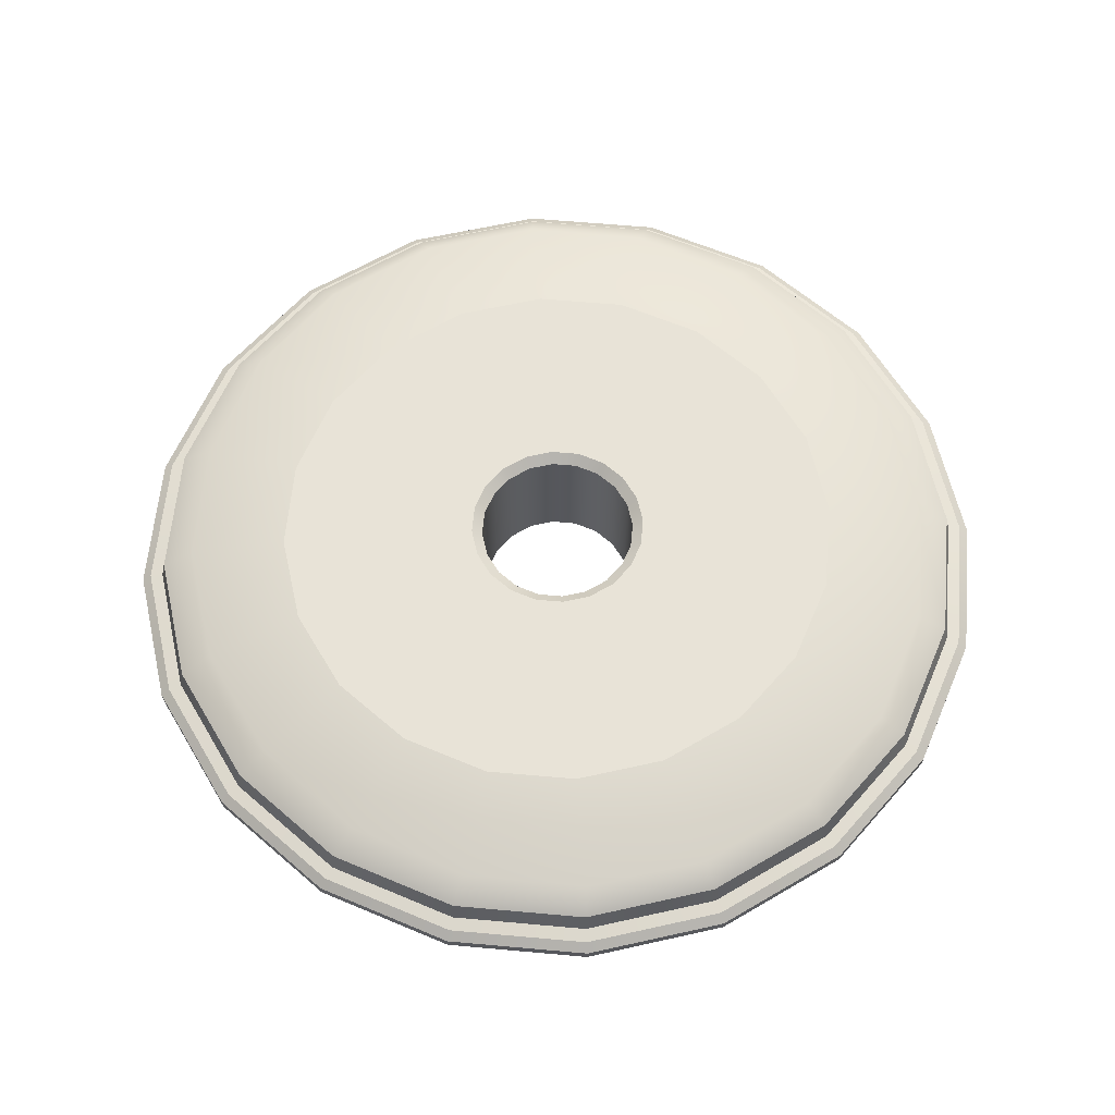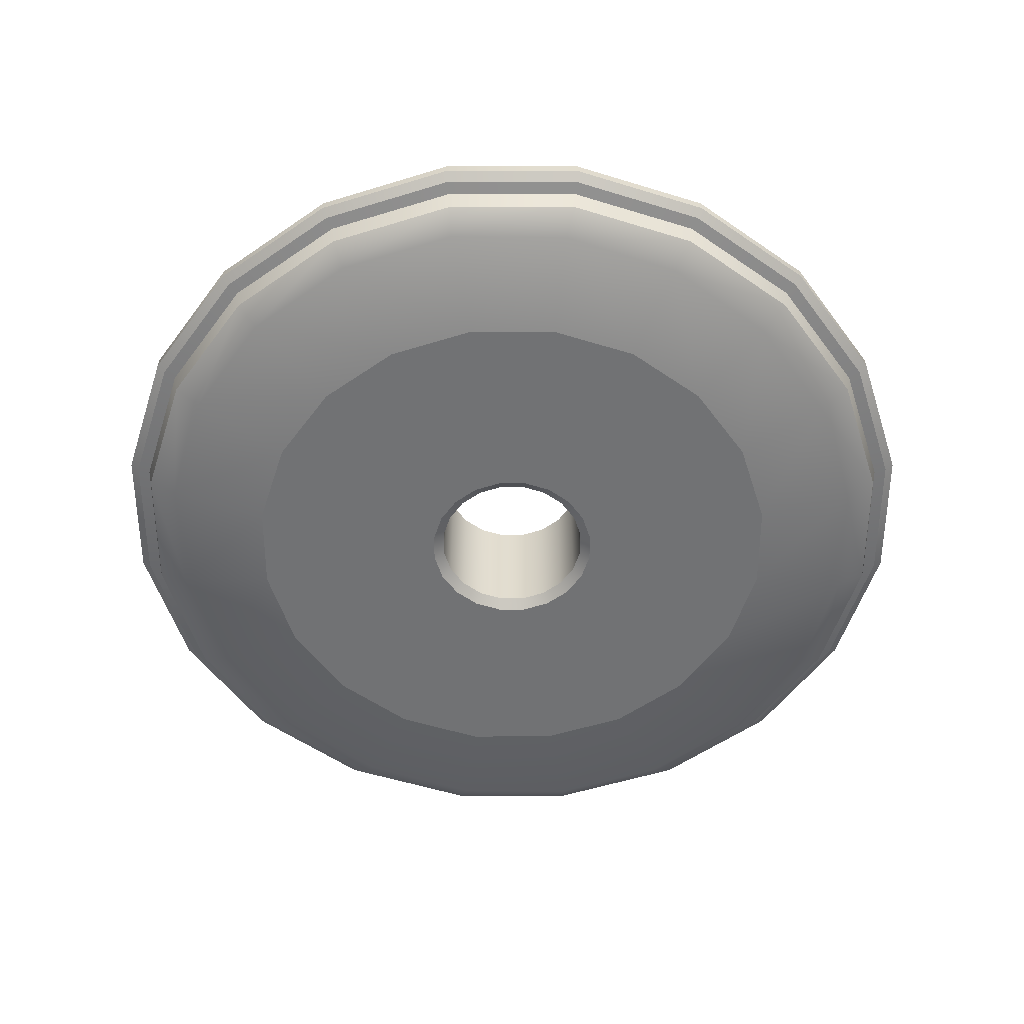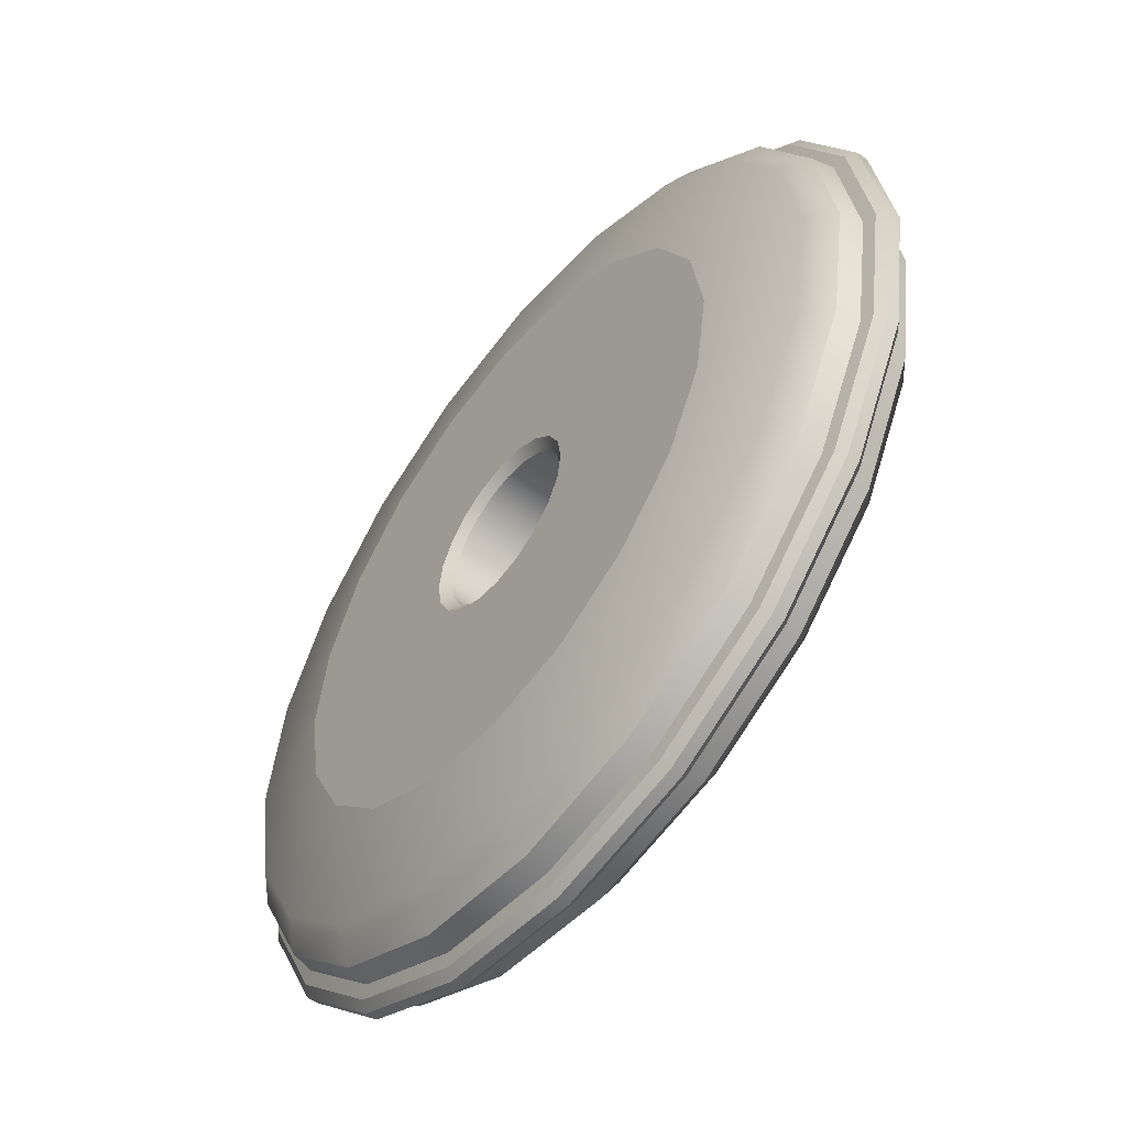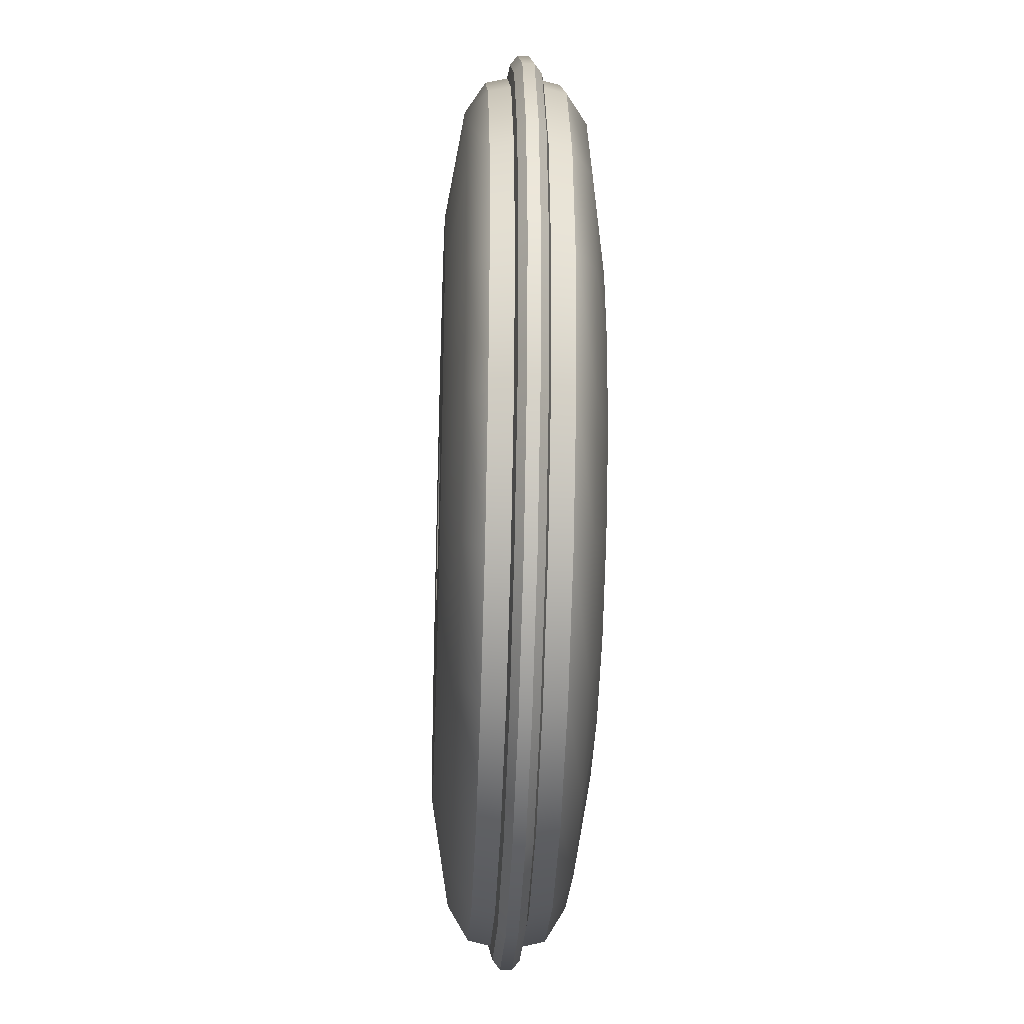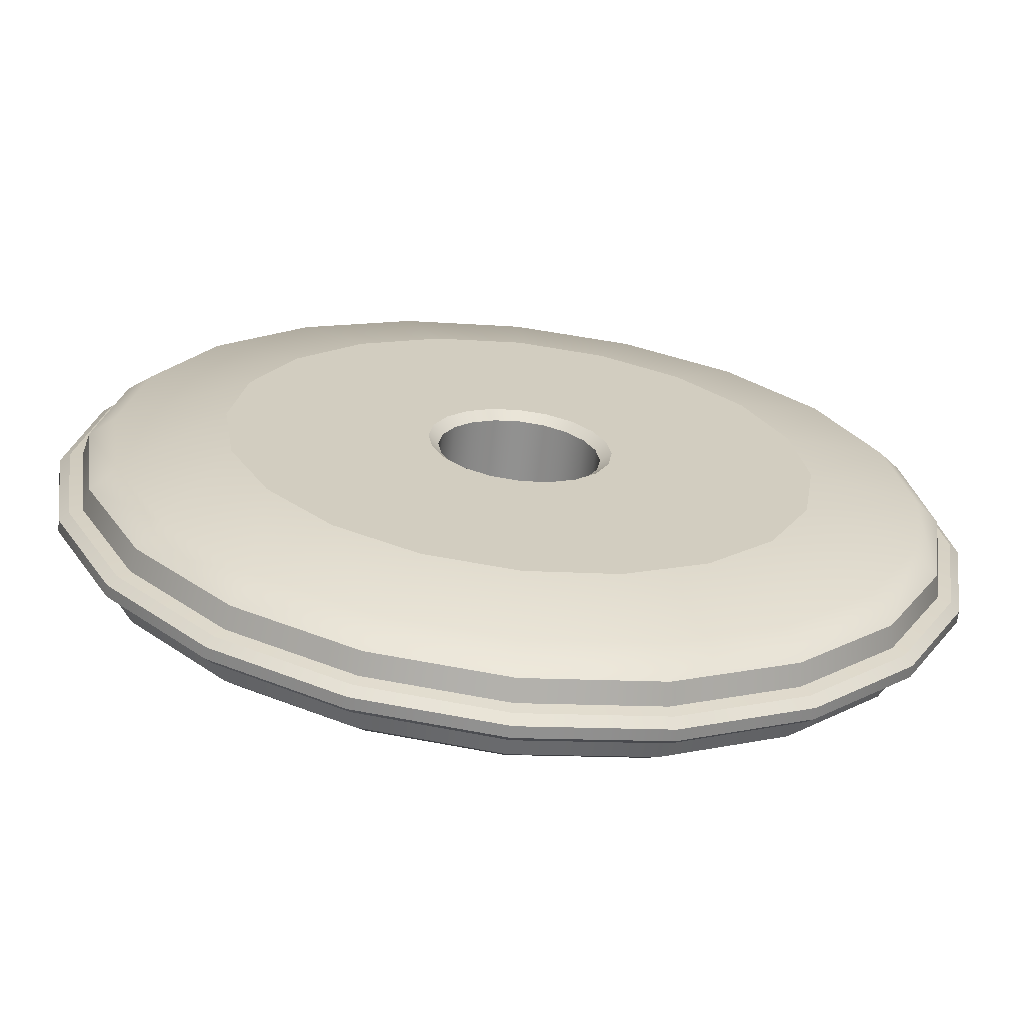
<metadata>
{"format":"obj","ext":"obj","renderer":"f3d","projection":"perspective","resolution":1024,"background":"white","views":[{"elev":62.4,"azim":-111.8,"up":"+Y"},{"elev":-55.6,"azim":-63.0,"up":"+Y"},{"elev":-54.6,"azim":-127.7,"up":"+Z"},{"elev":-31.8,"azim":87.6,"up":"+Z"},{"elev":-66.0,"azim":173.6,"up":"+Z"}]}
</metadata>
<code>
g default
v -3.362 2.152 0.4678
v -3.278 2.152 1
v -3.362 2.152 1.532
v -3.607 2.152 2.012
v -3.988 2.152 2.393
v -4.468 2.152 2.638
v -5 2.152 2.722
v -5.532 2.152 2.638
v -6.012 2.152 2.393
v -6.393 2.152 2.012
v -6.638 2.152 1.532
v -6.722 2.152 1
v -6.638 2.152 0.4678
v -6.393 2.152 -0.01222
v -6.012 2.152 -0.3932
v -5.532 2.152 -0.6378
v -5 2.152 -0.7221
v -4.468 2.152 -0.6378
v -3.988 2.152 -0.3932
v -3.607 2.152 -0.01222
v -3.362 1.853 0.4678
v -3.278 1.853 1
v -3.362 1.853 1.532
v -3.607 1.853 2.012
v -3.988 1.853 2.393
v -4.468 1.853 2.638
v -5 1.853 2.722
v -5.532 1.853 2.638
v -6.012 1.853 2.393
v -6.393 1.853 2.012
v -6.638 1.853 1.532
v -6.722 1.853 1
v -6.638 1.853 0.4678
v -6.393 1.853 -0.01222
v -6.012 1.853 -0.3932
v -5.532 1.853 -0.6378
v -5 1.853 -0.7221
v -4.468 1.853 -0.6378
v -3.988 1.853 -0.3932
v -3.607 1.853 -0.01222
v -3.457 1.773 0.5095
v -3.877 1.703 0.6339
v -3.687 1.773 0.06692
v -4.045 1.703 0.3037
v -4.046 1.773 -0.2843
v -4.306 1.703 0.04165
v -4.499 1.773 -0.5098
v -4.635 1.703 -0.1266
v -5 1.773 -0.5874
v -5 1.703 -0.1846
v -5.501 1.773 -0.5098
v -5.365 1.703 -0.1266
v -5.954 1.773 -0.2843
v -5.694 1.703 0.04165
v -6.313 1.773 0.06692
v -5.955 1.703 0.3037
v -6.543 1.773 0.5095
v -6.123 1.703 0.6339
v -6.623 1.773 1
v -6.181 1.703 1
v -6.543 1.773 1.491
v -6.123 1.703 1.366
v -6.313 1.773 1.933
v -5.955 1.703 1.696
v -5.954 1.773 2.284
v -5.694 1.703 1.958
v -5.501 1.773 2.51
v -5.365 1.703 2.127
v -5 1.773 2.587
v -5 1.703 2.185
v -4.499 1.773 2.51
v -4.635 1.703 2.127
v -4.046 1.773 2.284
v -4.306 1.703 1.958
v -3.687 1.773 1.933
v -4.045 1.703 1.696
v -3.457 1.773 1.491
v -3.877 1.703 1.366
v -3.377 1.773 1
v -3.819 1.703 1
v -3.877 2.302 0.6339
v -3.457 2.232 0.5095
v -4.045 2.302 0.3037
v -3.687 2.232 0.06692
v -4.306 2.302 0.04165
v -4.046 2.232 -0.2843
v -4.635 2.302 -0.1266
v -4.499 2.232 -0.5098
v -5 2.302 -0.1846
v -5 2.232 -0.5874
v -5.365 2.302 -0.1266
v -5.501 2.232 -0.5098
v -5.694 2.302 0.04165
v -5.954 2.232 -0.2843
v -5.955 2.302 0.3037
v -6.313 2.232 0.06692
v -6.123 2.302 0.6339
v -6.543 2.232 0.5095
v -6.181 2.302 1
v -6.623 2.232 1
v -6.123 2.302 1.366
v -6.543 2.232 1.491
v -5.955 2.302 1.696
v -6.313 2.232 1.933
v -5.694 2.302 1.958
v -5.954 2.232 2.284
v -5.365 2.302 2.127
v -5.501 2.232 2.51
v -5 2.302 2.185
v -5 2.232 2.587
v -4.635 2.302 2.127
v -4.499 2.232 2.51
v -4.306 2.302 1.958
v -4.046 2.232 2.284
v -4.045 2.302 1.696
v -3.687 2.232 1.933
v -3.877 2.302 1.366
v -3.457 2.232 1.491
v -3.819 2.302 1
v -3.377 2.232 1
v -3.258 2.065 1
v -3.343 2.065 1.538
v -3.591 2.065 2.024
v -3.976 2.065 2.409
v -4.462 2.065 2.657
v -5 2.065 2.742
v -5.538 2.065 2.657
v -6.024 2.065 2.409
v -6.409 2.065 2.024
v -6.657 2.065 1.538
v -6.742 2.065 1
v -6.657 2.065 0.4617
v -6.409 2.065 -0.02389
v -6.024 2.065 -0.4093
v -5.538 2.065 -0.6567
v -5 2.065 -0.7419
v -4.462 2.065 -0.6567
v -3.976 2.065 -0.4093
v -3.591 2.065 -0.02389
v -3.343 2.065 0.4617
v -3.258 1.94 1
v -3.343 1.94 1.538
v -3.591 1.94 2.024
v -3.976 1.94 2.409
v -4.462 1.94 2.657
v -5 1.94 2.742
v -5.538 1.94 2.657
v -6.024 1.94 2.409
v -6.409 1.94 2.024
v -6.657 1.94 1.538
v -6.742 1.94 1
v -6.657 1.94 0.4617
v -6.409 1.94 -0.02389
v -6.024 1.94 -0.4093
v -5.538 1.94 -0.6567
v -5 1.94 -0.7419
v -4.462 1.94 -0.6567
v -3.976 1.94 -0.4093
v -3.591 1.94 -0.02389
v -3.343 1.94 0.4617
v -4.689 1.736 1.101
v -4.649 1.703 1.115
v -4.673 1.736 1
v -4.63 1.703 1
v -4.736 1.736 1.193
v -4.701 1.703 1.219
v -4.808 1.736 1.265
v -4.783 1.703 1.301
v -4.899 1.736 1.312
v -4.886 1.703 1.354
v -5 1.736 1.328
v -5 1.703 1.372
v -5.101 1.736 1.312
v -5.114 1.703 1.354
v -5.192 1.736 1.265
v -5.217 1.703 1.301
v -5.264 1.736 1.193
v -5.299 1.703 1.219
v -5.311 1.736 1.101
v -5.351 1.703 1.115
v -5.327 1.736 1
v -5.37 1.703 1
v -5.311 1.736 0.8987
v -5.351 1.703 0.8847
v -5.264 1.736 0.8074
v -5.299 1.703 0.7808
v -5.192 1.736 0.7349
v -5.217 1.703 0.6987
v -5.101 1.736 0.6883
v -5.114 1.703 0.6461
v -5 1.736 0.6723
v -5 1.703 0.628
v -4.899 1.736 0.6883
v -4.886 1.703 0.6461
v -4.808 1.736 0.7349
v -4.783 1.703 0.6987
v -4.736 1.736 0.8074
v -4.701 1.703 0.7808
v -4.689 1.736 0.8987
v -4.649 1.703 0.8847
v -4.689 2.269 0.8987
v -4.649 2.302 0.8847
v -4.673 2.269 1
v -4.63 2.302 1
v -4.736 2.269 0.8074
v -4.701 2.302 0.7808
v -4.808 2.269 0.7349
v -4.783 2.302 0.6987
v -4.899 2.269 0.6883
v -4.886 2.302 0.6461
v -5 2.269 0.6723
v -5 2.302 0.628
v -5.101 2.269 0.6883
v -5.114 2.302 0.6461
v -5.192 2.269 0.7349
v -5.217 2.302 0.6987
v -5.264 2.269 0.8074
v -5.299 2.302 0.7808
v -5.311 2.269 0.8987
v -5.351 2.302 0.8847
v -5.327 2.269 1
v -5.37 2.302 1
v -5.311 2.269 1.101
v -5.351 2.302 1.115
v -5.264 2.269 1.193
v -5.299 2.302 1.219
v -5.192 2.269 1.265
v -5.217 2.302 1.301
v -5.101 2.269 1.312
v -5.114 2.302 1.354
v -5 2.269 1.328
v -5 2.302 1.372
v -4.899 2.269 1.312
v -4.886 2.302 1.354
v -4.808 2.269 1.265
v -4.783 2.302 1.301
v -4.736 2.269 1.193
v -4.701 2.302 1.219
v -4.689 2.269 1.101
v -4.649 2.302 1.115
v -3.293 1.95 1.555
v -3.257 1.979 1.566
v -3.167 1.979 1
v -3.205 1.95 1
v -3.257 2.025 1.566
v -3.293 2.055 1.555
v -3.205 2.055 1
v -3.167 2.025 1
v -3.548 1.95 2.055
v -3.517 1.979 2.077
v -3.517 2.025 2.077
v -3.548 2.055 2.055
v -3.945 1.95 2.452
v -3.923 1.979 2.483
v -3.923 2.025 2.483
v -3.945 2.055 2.452
v -4.445 1.95 2.707
v -4.434 1.979 2.743
v -4.434 2.025 2.743
v -4.445 2.055 2.707
v -5 1.95 2.795
v -5 1.979 2.833
v -5 2.025 2.833
v -5 2.055 2.795
v -5.555 1.95 2.707
v -5.566 1.979 2.743
v -5.566 2.025 2.743
v -5.555 2.055 2.707
v -6.055 1.95 2.452
v -6.077 1.979 2.483
v -6.077 2.025 2.483
v -6.055 2.055 2.452
v -6.452 1.95 2.055
v -6.483 1.979 2.077
v -6.483 2.025 2.077
v -6.452 2.055 2.055
v -6.707 1.95 1.555
v -6.743 1.979 1.566
v -6.743 2.025 1.566
v -6.707 2.055 1.555
v -6.795 1.95 1
v -6.833 1.979 1
v -6.833 2.025 1
v -6.795 2.055 1
v -6.707 1.95 0.4453
v -6.743 1.979 0.4336
v -6.743 2.025 0.4336
v -6.707 2.055 0.4453
v -6.452 1.95 -0.05514
v -6.483 1.979 -0.07744
v -6.483 2.025 -0.07744
v -6.452 2.055 -0.05514
v -6.055 1.95 -0.4523
v -6.077 1.979 -0.483
v -6.077 2.025 -0.483
v -6.055 2.055 -0.4523
v -5.555 1.95 -0.7073
v -5.566 1.979 -0.7433
v -5.566 2.025 -0.7433
v -5.555 2.055 -0.7073
v -5 1.95 -0.7951
v -5 1.979 -0.8331
v -5 2.025 -0.8331
v -5 2.055 -0.7951
v -4.445 1.95 -0.7073
v -4.434 1.979 -0.7433
v -4.434 2.025 -0.7433
v -4.445 2.055 -0.7073
v -3.945 1.95 -0.4523
v -3.923 1.979 -0.483
v -3.923 2.025 -0.483
v -3.945 2.055 -0.4523
v -3.548 1.95 -0.05514
v -3.517 1.979 -0.07745
v -3.517 2.025 -0.07745
v -3.548 2.055 -0.05514
v -3.293 1.95 0.4453
v -3.257 1.979 0.4336
v -3.257 2.025 0.4336
v -3.293 2.055 0.4453
g polySurface14 polySurface6
f 22 21 160 141
f 23 22 141 142
f 24 23 142 143
f 25 24 143 144
f 26 25 144 145
f 27 26 145 146
f 28 27 146 147
f 29 28 147 148
f 30 29 148 149
f 31 30 149 150
f 32 31 150 151
f 33 32 151 152
f 34 33 152 153
f 35 34 153 154
f 36 35 154 155
f 37 36 155 156
f 38 37 156 157
f 39 38 157 158
f 40 39 158 159
f 21 40 159 160
f 41 42 44 43
f 42 41 79 80
f 43 44 46 45
f 45 46 48 47
f 47 48 50 49
f 49 50 52 51
f 51 52 54 53
f 53 54 56 55
f 55 56 58 57
f 57 58 60 59
f 59 60 62 61
f 61 62 64 63
f 63 64 66 65
f 65 66 68 67
f 67 68 70 69
f 69 70 72 71
f 71 72 74 73
f 73 74 76 75
f 75 76 78 77
f 77 78 80 79
f 81 82 84 83
f 82 81 119 120
f 83 84 86 85
f 85 86 88 87
f 87 88 90 89
f 89 90 92 91
f 91 92 94 93
f 93 94 96 95
f 95 96 98 97
f 97 98 100 99
f 99 100 102 101
f 101 102 104 103
f 103 104 106 105
f 105 106 108 107
f 107 108 110 109
f 109 110 112 111
f 111 112 114 113
f 113 114 116 115
f 115 116 118 117
f 117 118 120 119
f 41 43 40 21
f 43 45 39 40
f 45 47 38 39
f 47 49 37 38
f 49 51 36 37
f 51 53 35 36
f 53 55 34 35
f 55 57 33 34
f 57 59 32 33
f 59 61 31 32
f 61 63 30 31
f 63 65 29 30
f 65 67 28 29
f 67 69 27 28
f 69 71 26 27
f 71 73 25 26
f 73 75 24 25
f 75 77 23 24
f 77 79 22 23
f 79 41 21 22
f 2 1 82 120
f 3 2 120 118
f 4 3 118 116
f 5 4 116 114
f 6 5 114 112
f 7 6 112 110
f 8 7 110 108
f 9 8 108 106
f 10 9 106 104
f 11 10 104 102
f 12 11 102 100
f 13 12 100 98
f 14 13 98 96
f 15 14 96 94
f 16 15 94 92
f 17 16 92 90
f 18 17 90 88
f 19 18 88 86
f 20 19 86 84
f 1 20 84 82
f 122 121 2 3
f 123 122 3 4
f 124 123 4 5
f 125 124 5 6
f 126 125 6 7
f 127 126 7 8
f 128 127 8 9
f 129 128 9 10
f 130 129 10 11
f 131 130 11 12
f 132 131 12 13
f 133 132 13 14
f 134 133 14 15
f 135 134 15 16
f 136 135 16 17
f 137 136 17 18
f 138 137 18 19
f 139 138 19 20
f 140 139 20 1
f 121 140 1 2
f 161 162 166 165
f 162 161 163 164
f 164 163 199 200
f 165 166 168 167
f 167 168 170 169
f 169 170 172 171
f 171 172 174 173
f 173 174 176 175
f 175 176 178 177
f 177 178 180 179
f 179 180 182 181
f 181 182 184 183
f 183 184 186 185
f 185 186 188 187
f 187 188 190 189
f 189 190 192 191
f 191 192 194 193
f 193 194 196 195
f 195 196 198 197
f 197 198 200 199
f 201 202 206 205
f 202 201 203 204
f 204 203 239 240
f 205 206 208 207
f 207 208 210 209
f 209 210 212 211
f 211 212 214 213
f 213 214 216 215
f 215 216 218 217
f 217 218 220 219
f 219 220 222 221
f 221 222 224 223
f 223 224 226 225
f 225 226 228 227
f 227 228 230 229
f 229 230 232 231
f 231 232 234 233
f 233 234 236 235
f 235 236 238 237
f 237 238 240 239
f 161 165 237 239
f 165 167 235 237
f 167 169 233 235
f 169 171 231 233
f 171 173 229 231
f 173 175 227 229
f 175 177 225 227
f 177 179 223 225
f 179 181 221 223
f 181 183 219 221
f 183 185 217 219
f 185 187 215 217
f 187 189 213 215
f 189 191 211 213
f 191 193 209 211
f 193 195 207 209
f 195 197 205 207
f 197 199 201 205
f 199 163 203 201
f 163 161 239 203
f 80 78 162 164
f 78 76 166 162
f 76 74 168 166
f 74 72 170 168
f 72 70 172 170
f 70 68 174 172
f 68 66 176 174
f 66 64 178 176
f 64 62 180 178
f 62 60 182 180
f 60 58 184 182
f 58 56 186 184
f 56 54 188 186
f 54 52 190 188
f 52 50 192 190
f 50 48 194 192
f 48 46 196 194
f 46 44 198 196
f 44 42 200 198
f 42 80 164 200
f 119 81 202 204
f 81 83 206 202
f 83 85 208 206
f 85 87 210 208
f 87 89 212 210
f 89 91 214 212
f 91 93 216 214
f 93 95 218 216
f 95 97 220 218
f 97 99 222 220
f 99 101 224 222
f 101 103 226 224
f 103 105 228 226
f 105 107 230 228
f 107 109 232 230
f 109 111 234 232
f 111 113 236 234
f 113 115 238 236
f 115 117 240 238
f 117 119 204 240
f 241 242 250 249
f 242 241 244 243
f 243 244 317 318
f 245 246 252 251
f 246 245 248 247
f 247 248 319 320
f 249 250 254 253
f 251 252 256 255
f 253 254 258 257
f 255 256 260 259
f 257 258 262 261
f 259 260 264 263
f 261 262 266 265
f 263 264 268 267
f 265 266 270 269
f 267 268 272 271
f 269 270 274 273
f 271 272 276 275
f 273 274 278 277
f 275 276 280 279
f 277 278 282 281
f 279 280 284 283
f 281 282 286 285
f 283 284 288 287
f 285 286 290 289
f 287 288 292 291
f 289 290 294 293
f 291 292 296 295
f 293 294 298 297
f 295 296 300 299
f 297 298 302 301
f 299 300 304 303
f 301 302 306 305
f 303 304 308 307
f 305 306 310 309
f 307 308 312 311
f 309 310 314 313
f 311 312 316 315
f 313 314 318 317
f 315 316 320 319
f 245 242 243 248
f 251 250 242 245
f 255 254 250 251
f 259 258 254 255
f 263 262 258 259
f 267 266 262 263
f 271 270 266 267
f 275 274 270 271
f 279 278 274 275
f 283 282 278 279
f 287 286 282 283
f 291 290 286 287
f 295 294 290 291
f 299 298 294 295
f 303 302 298 299
f 307 306 302 303
f 311 310 306 307
f 315 314 310 311
f 319 318 314 315
f 248 243 318 319
f 142 141 244 241
f 121 122 246 247
f 143 142 241 249
f 122 123 252 246
f 144 143 249 253
f 123 124 256 252
f 145 144 253 257
f 124 125 260 256
f 146 145 257 261
f 125 126 264 260
f 147 146 261 265
f 126 127 268 264
f 148 147 265 269
f 127 128 272 268
f 149 148 269 273
f 128 129 276 272
f 150 149 273 277
f 129 130 280 276
f 151 150 277 281
f 130 131 284 280
f 152 151 281 285
f 131 132 288 284
f 153 152 285 289
f 132 133 292 288
f 154 153 289 293
f 133 134 296 292
f 155 154 293 297
f 134 135 300 296
f 156 155 297 301
f 135 136 304 300
f 157 156 301 305
f 136 137 308 304
f 158 157 305 309
f 137 138 312 308
f 159 158 309 313
f 138 139 316 312
f 160 159 313 317
f 139 140 320 316
f 141 160 317 244
f 140 121 247 320

</code>
